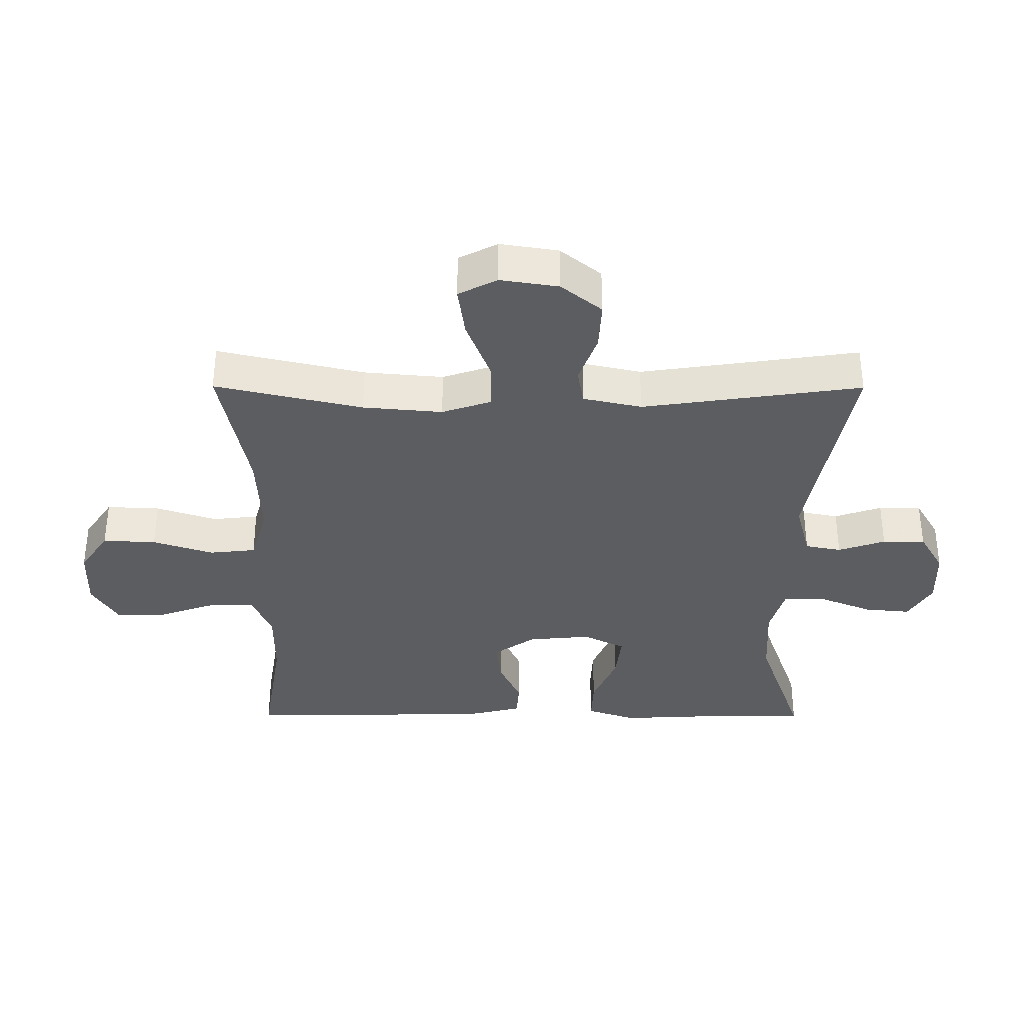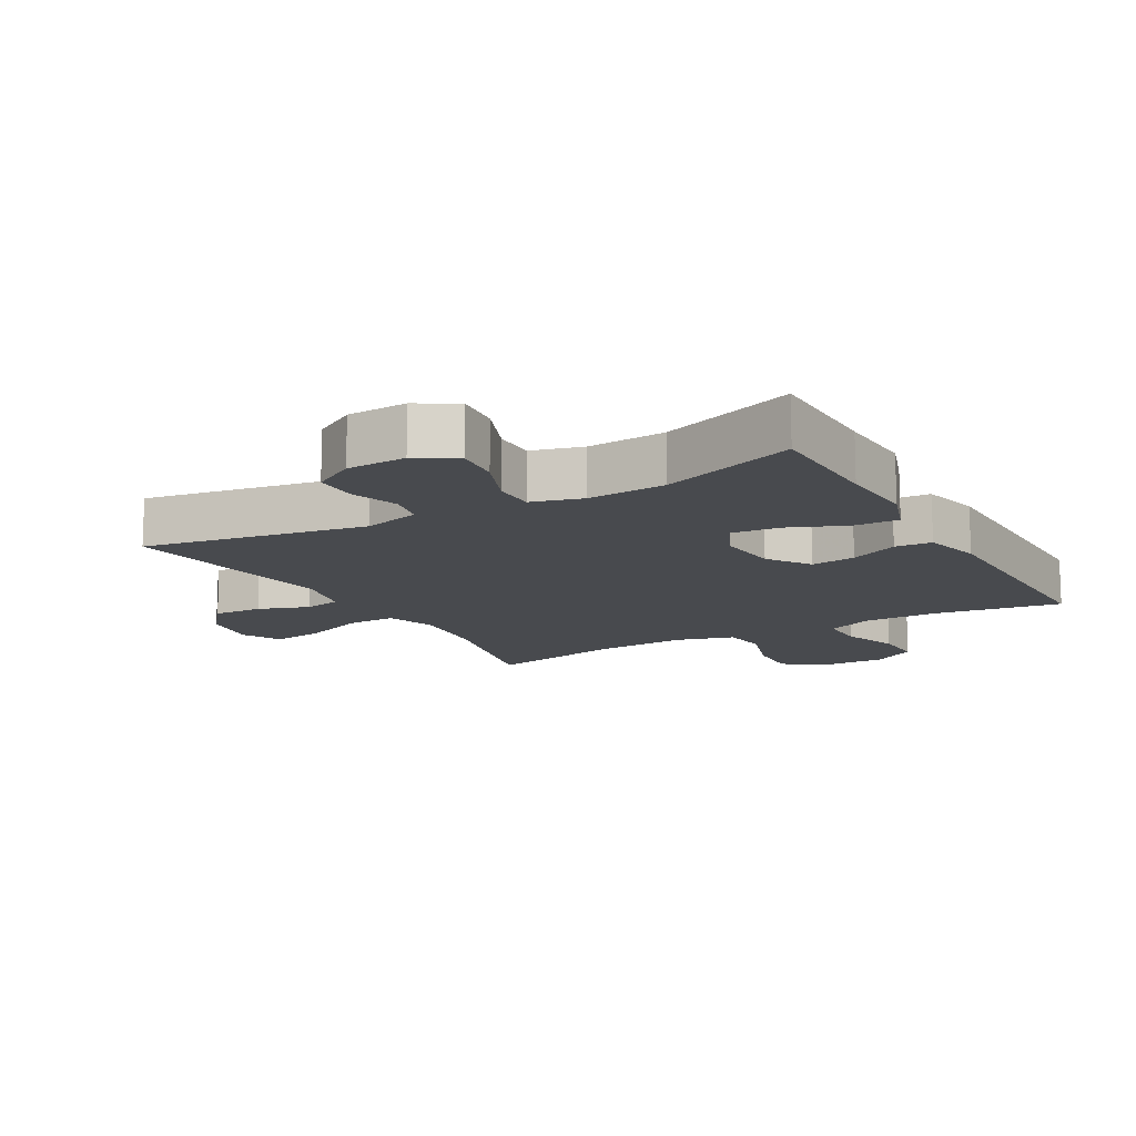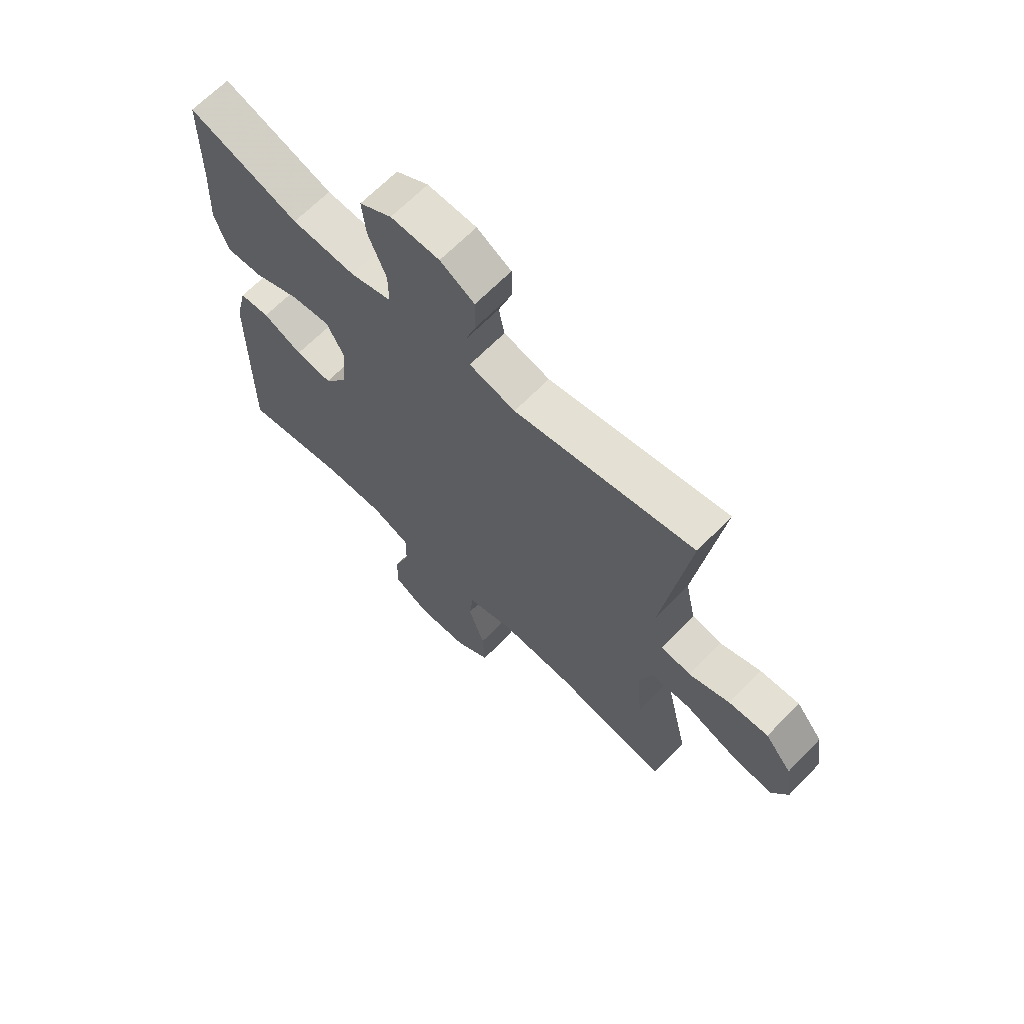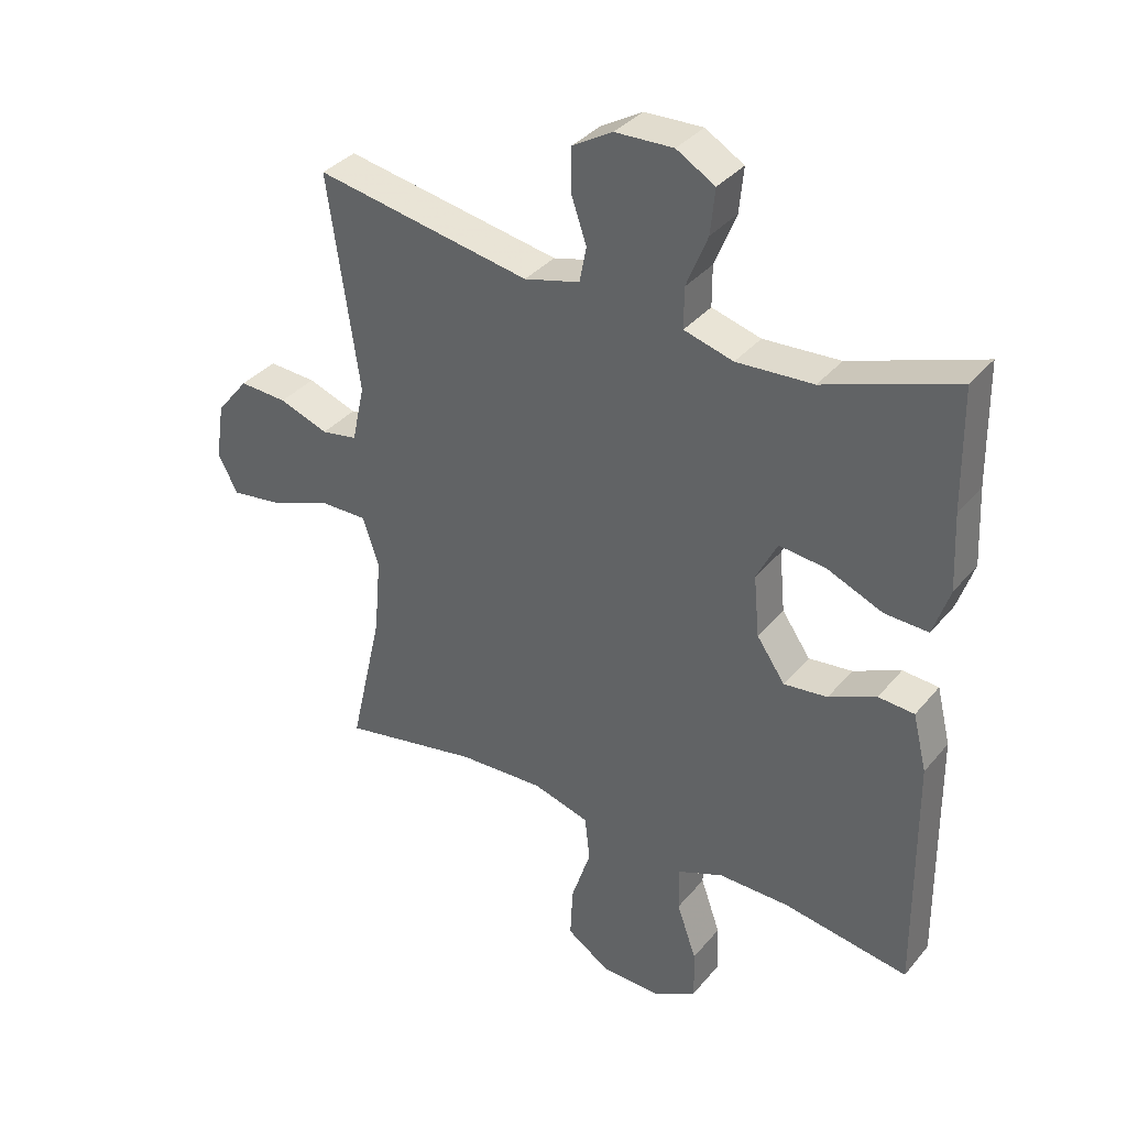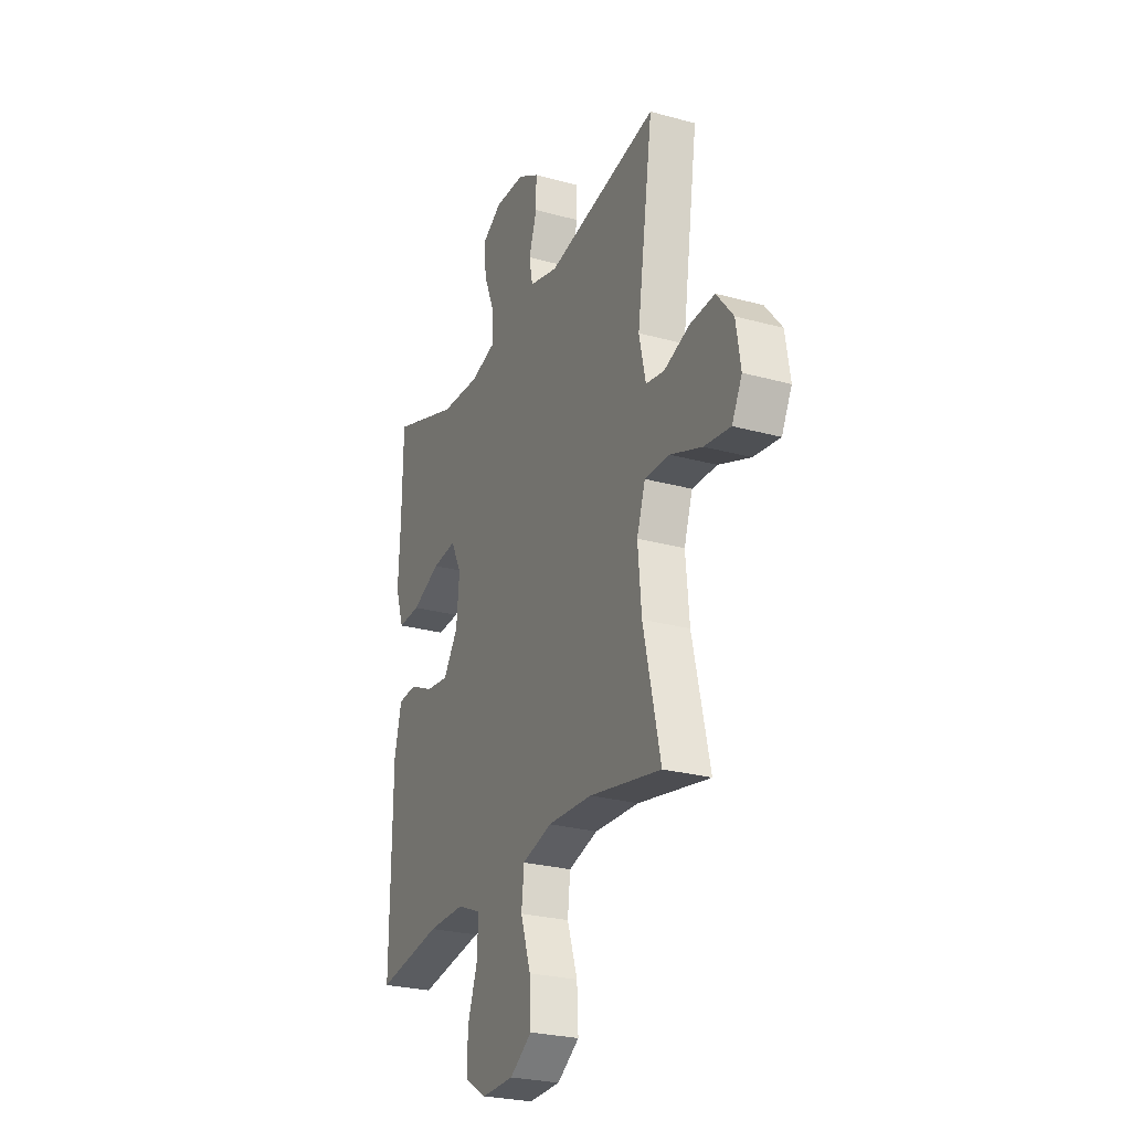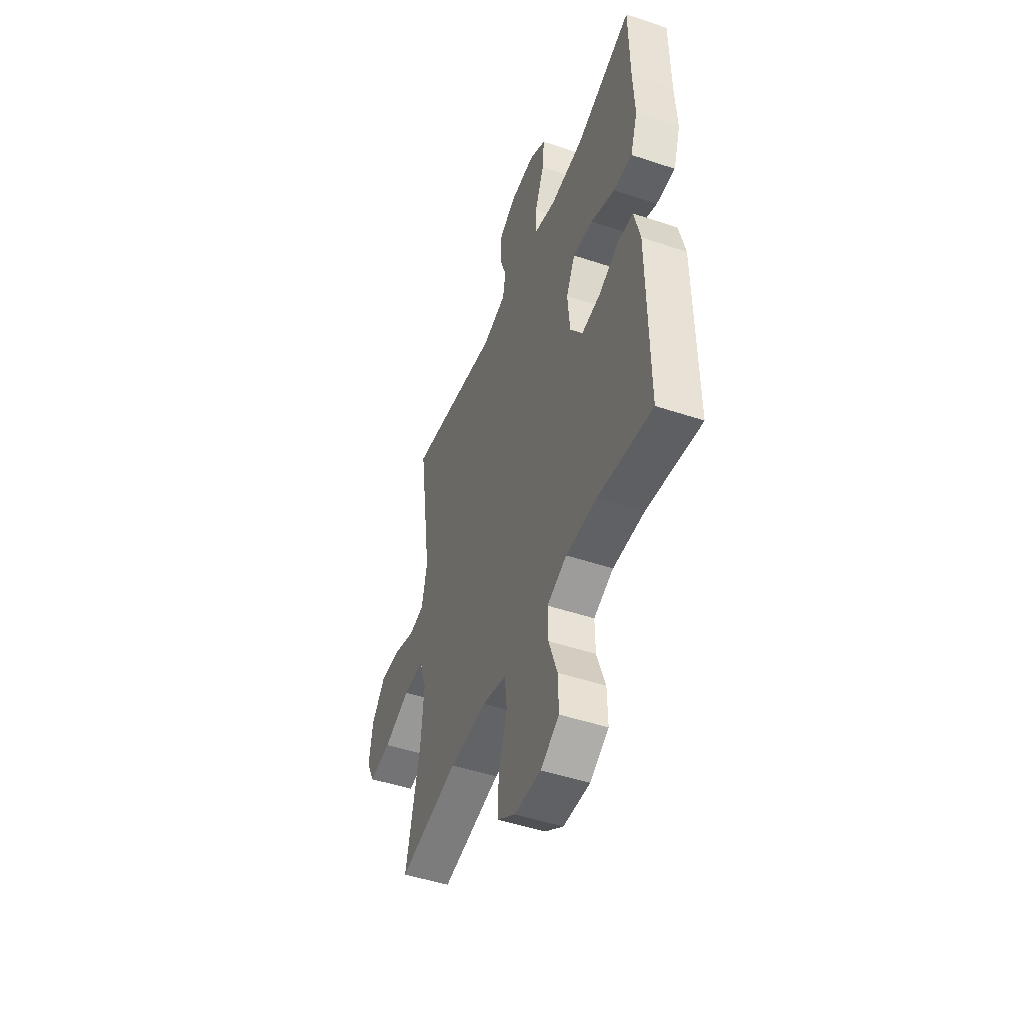
<metadata>
{"format":"obj","ext":"obj","renderer":"f3d","projection":"perspective","resolution":1024,"background":"white","views":[{"elev":-35.4,"azim":-90.2,"up":"+Y"},{"elev":-13.3,"azim":29.7,"up":"+Y"},{"elev":66.5,"azim":-135.7,"up":"+Z"},{"elev":35.7,"azim":34.1,"up":"+Z"},{"elev":-26.1,"azim":-113.6,"up":"+Z"},{"elev":-48.4,"azim":69.5,"up":"+Z"}]}
</metadata>
<code>
v 0.5 0.07 0.5
v 0.503 0.07 0.311
v 0.509 0.07 0.19
v 0.483 0.07 0.113
v 0.414 0.07 0.116
v 0.326 0.07 0.153
v 0.252 0.07 0.161
v 0.219 0.07 0.096
v 0.228 0.07 -0.001
v 0.273 0.07 -0.066
v 0.342 0.07 -0.058
v 0.417 0.07 -0.024
v 0.474 0.07 -0.028
v 0.496 0.07 -0.118
v 0.5 0.07 -0.5
v 0.301 0.07 -0.468
v 0.188 0.07 -0.467
v 0.116 0.07 -0.497
v 0.117 0.07 -0.568
v 0.148 0.07 -0.657
v 0.15 0.07 -0.735
v 0.082 0.07 -0.775
v -0.015 0.07 -0.772
v -0.082 0.07 -0.727
v -0.078 0.07 -0.644
v -0.047 0.07 -0.55
v -0.055 0.07 -0.478
v -0.145 0.07 -0.452
v -0.281 0.07 -0.458
v -0.5 0.07 -0.5
v -0.448 0.07 -0.272
v -0.437 0.07 -0.149
v -0.463 0.07 -0.072
v -0.539 0.07 -0.073
v -0.636 0.07 -0.11
v -0.716 0.07 -0.121
v -0.747 0.07 -0.061
v -0.733 0.07 0.029
v -0.682 0.07 0.092
v -0.606 0.07 0.088
v -0.528 0.07 0.06
v -0.471 0.07 0.07
v -0.451 0.07 0.161
v -0.5 0.07 0.5
v -0.158 0.07 0.438
v -0.07 0.07 0.461
v -0.059 0.07 0.517
v -0.084 0.07 0.59
v -0.084 0.07 0.656
v -0.019 0.07 0.694
v 0.073 0.07 0.697
v 0.134 0.07 0.661
v 0.127 0.07 0.59
v 0.093 0.07 0.506
v 0.093 0.07 0.442
v 0.171 0.07 0.42
v 0.292 0.07 0.427
v 0.5 0 0.5
v 0.503 0 0.311
v 0.509 0 0.19
v 0.483 0 0.113
v 0.414 0 0.116
v 0.326 0 0.153
v 0.252 0 0.161
v 0.219 0 0.096
v 0.228 0 -0.001
v 0.273 0 -0.066
v 0.342 0 -0.058
v 0.417 0 -0.024
v 0.474 0 -0.028
v 0.496 0 -0.118
v 0.5 0 -0.5
v 0.301 0 -0.468
v 0.188 0 -0.467
v 0.116 0 -0.497
v 0.117 0 -0.568
v 0.148 0 -0.657
v 0.15 0 -0.735
v 0.082 0 -0.775
v -0.015 0 -0.772
v -0.082 0 -0.727
v -0.078 0 -0.644
v -0.047 0 -0.55
v -0.055 0 -0.478
v -0.145 0 -0.452
v -0.281 0 -0.458
v -0.5 0 -0.5
v -0.448 0 -0.272
v -0.437 0 -0.149
v -0.463 0 -0.072
v -0.539 0 -0.073
v -0.636 0 -0.11
v -0.716 0 -0.121
v -0.747 0 -0.061
v -0.733 0 0.029
v -0.682 0 0.092
v -0.606 0 0.088
v -0.528 0 0.06
v -0.471 0 0.07
v -0.451 0 0.161
v -0.5 0 0.5
v -0.158 0 0.438
v -0.07 0 0.461
v -0.059 0 0.517
v -0.084 0 0.59
v -0.084 0 0.656
v -0.019 0 0.694
v 0.073 0 0.697
v 0.134 0 0.661
v 0.127 0 0.59
v 0.093 0 0.506
v 0.093 0 0.442
v 0.171 0 0.42
v 0.292 0 0.427
f 52 53 54
f 51 52 54
f 50 51 54
f 49 50 54
f 48 49 54
f 47 48 54
f 46 47 54 55
f 45 46 55 56
f 43 44 45
f 42 43 45 56
f 39 40 41
f 38 39 41
f 37 38 41
f 36 37 41
f 35 36 41
f 34 35 41
f 33 34 41 42
f 42 56 57
f 33 42 57
f 32 33 57
f 29 30 31
f 31 32 57
f 29 31 57
f 28 29 57
f 24 25 26
f 23 24 26
f 22 23 26
f 21 22 26
f 20 21 26
f 19 20 26
f 18 19 26 27
f 17 18 27 28
f 14 15 16
f 13 14 16
f 12 13 16
f 11 12 16
f 16 17 28
f 11 16 28
f 10 11 28
f 4 5 6
f 3 4 6
f 2 3 6
f 2 6 7
f 1 2 7
f 57 1 7
f 28 57 7 8
f 9 10 28
f 8 9 28
f 111 110 109
f 111 109 108
f 111 108 107
f 111 107 106
f 111 106 105
f 111 105 104
f 112 111 104 103
f 113 112 103 102
f 102 101 100
f 113 102 100 99
f 98 97 96
f 98 96 95
f 98 95 94
f 98 94 93
f 98 93 92
f 98 92 91
f 99 98 91 90
f 114 113 99
f 114 99 90
f 114 90 89
f 88 87 86
f 114 89 88
f 114 88 86
f 114 86 85
f 83 82 81
f 83 81 80
f 83 80 79
f 83 79 78
f 83 78 77
f 83 77 76
f 84 83 76 75
f 85 84 75 74
f 73 72 71
f 73 71 70
f 73 70 69
f 73 69 68
f 85 74 73
f 85 73 68
f 85 68 67
f 63 62 61
f 63 61 60
f 63 60 59
f 64 63 59
f 64 59 58
f 64 58 114
f 65 64 114 85
f 85 67 66
f 85 66 65
f 1 58 59 2
f 2 59 60 3
f 3 60 61 4
f 4 61 62 5
f 5 62 63 6
f 6 63 64 7
f 7 64 65 8
f 8 65 66 9
f 9 66 67 10
f 10 67 68 11
f 11 68 69 12
f 12 69 70 13
f 13 70 71 14
f 14 71 72 15
f 15 72 73 16
f 16 73 74 17
f 17 74 75 18
f 18 75 76 19
f 19 76 77 20
f 20 77 78 21
f 21 78 79 22
f 22 79 80 23
f 23 80 81 24
f 24 81 82 25
f 25 82 83 26
f 26 83 84 27
f 27 84 85 28
f 28 85 86 29
f 29 86 87 30
f 30 87 88 31
f 31 88 89 32
f 32 89 90 33
f 33 90 91 34
f 34 91 92 35
f 35 92 93 36
f 36 93 94 37
f 37 94 95 38
f 38 95 96 39
f 39 96 97 40
f 40 97 98 41
f 41 98 99 42
f 42 99 100 43
f 43 100 101 44
f 44 101 102 45
f 45 102 103 46
f 46 103 104 47
f 47 104 105 48
f 48 105 106 49
f 49 106 107 50
f 50 107 108 51
f 51 108 109 52
f 52 109 110 53
f 53 110 111 54
f 54 111 112 55
f 55 112 113 56
f 56 113 114 57
f 57 114 58 1

</code>
